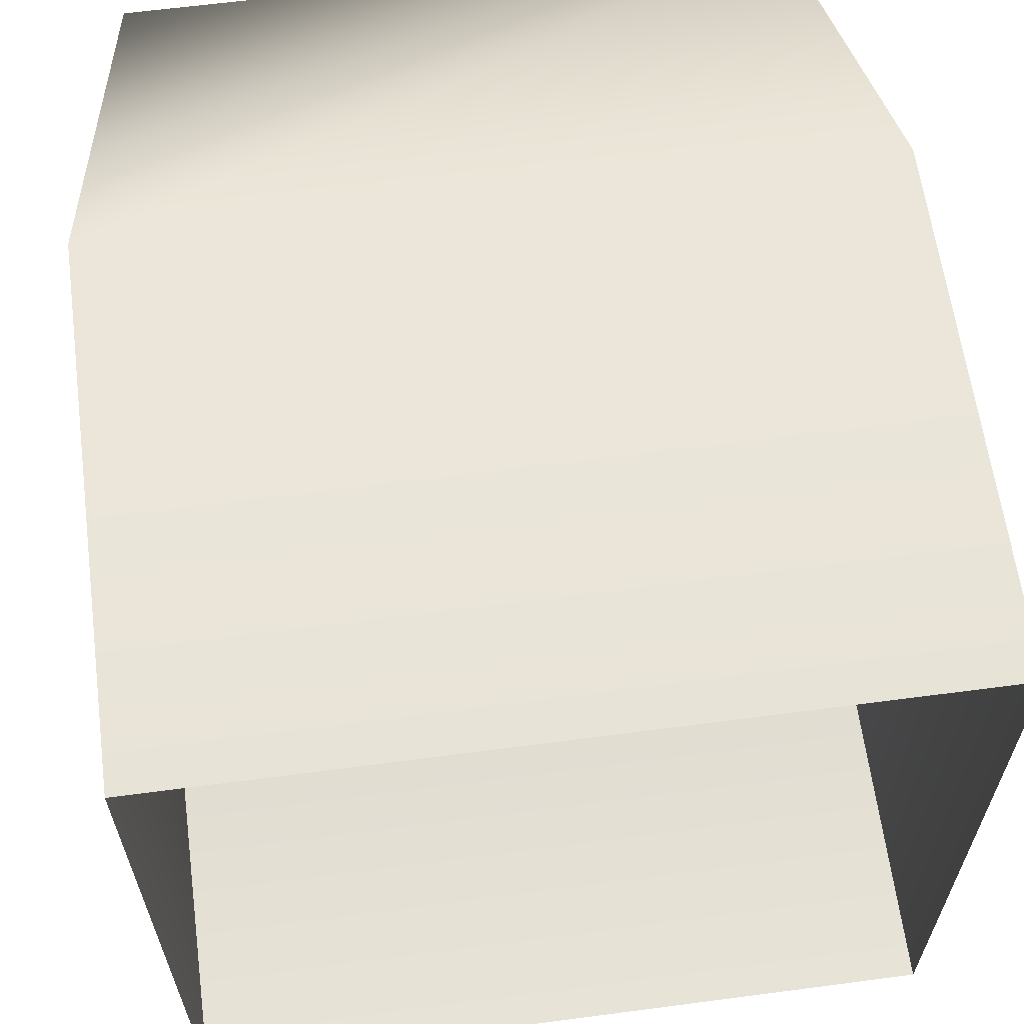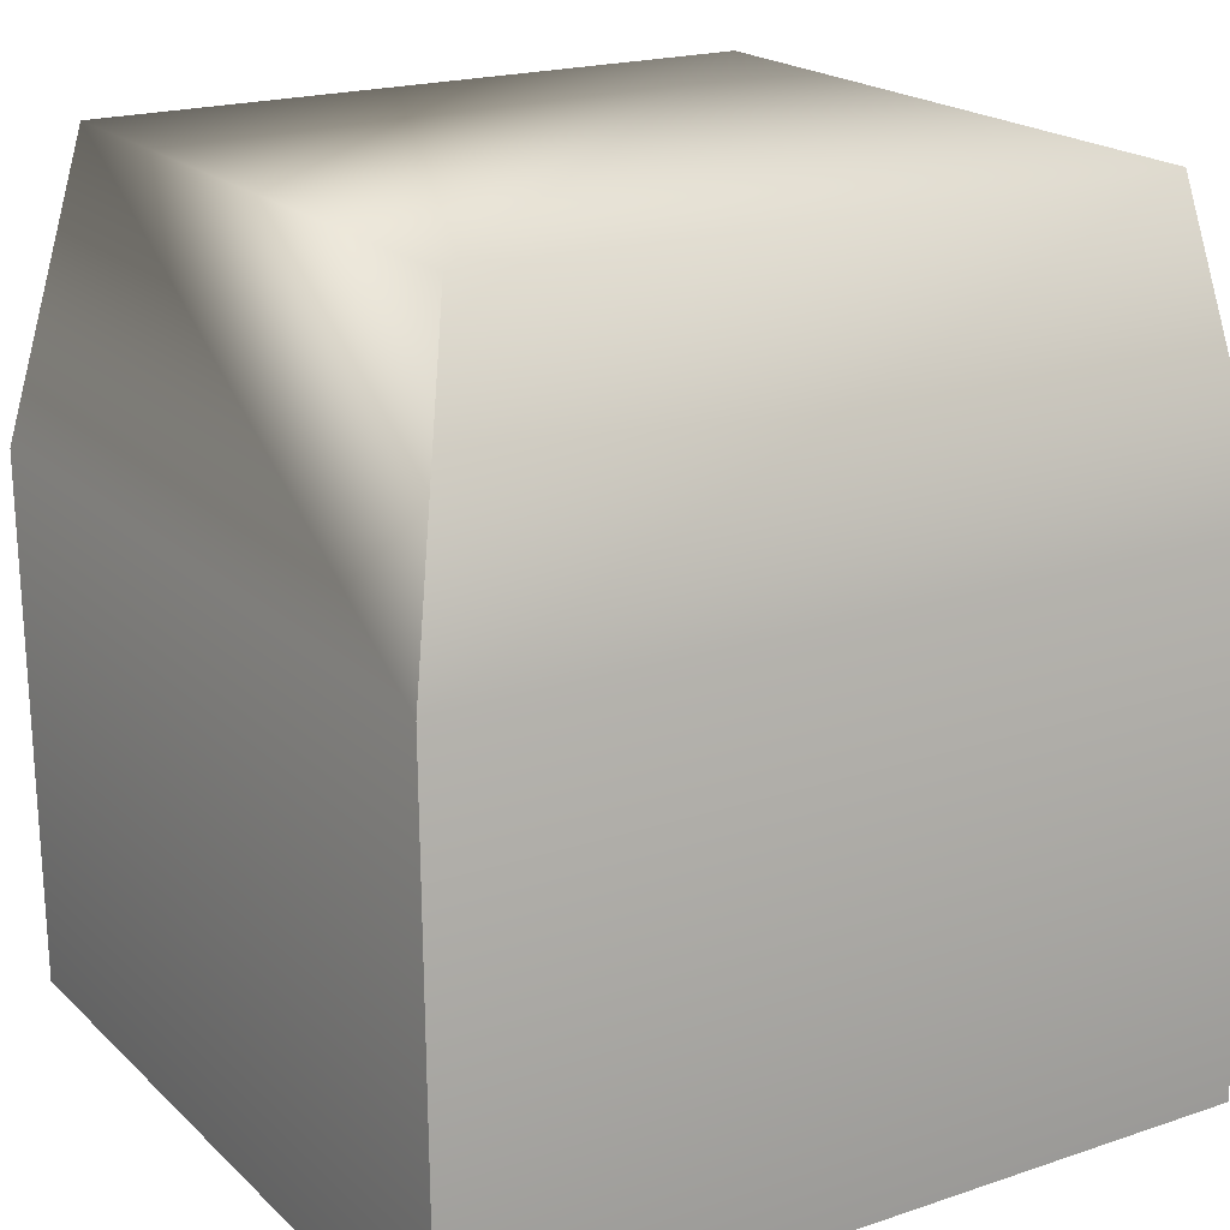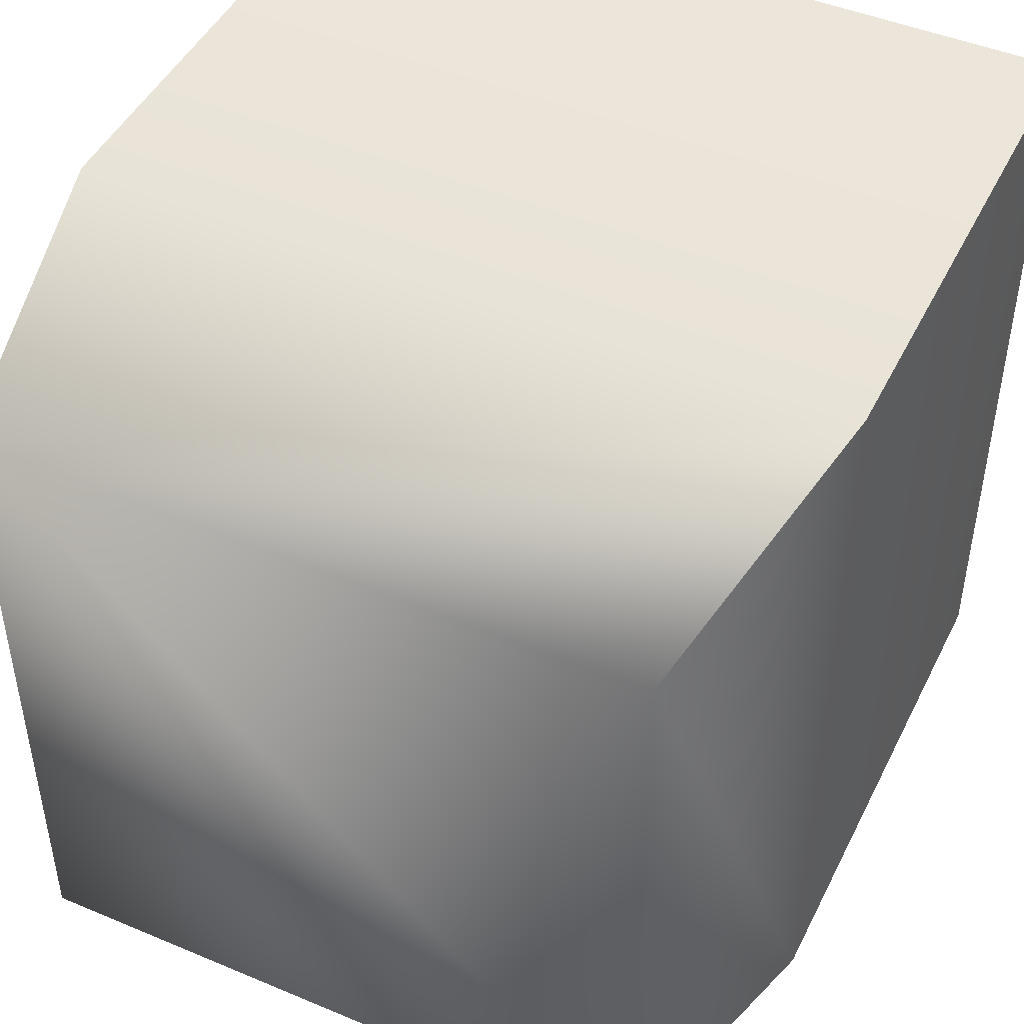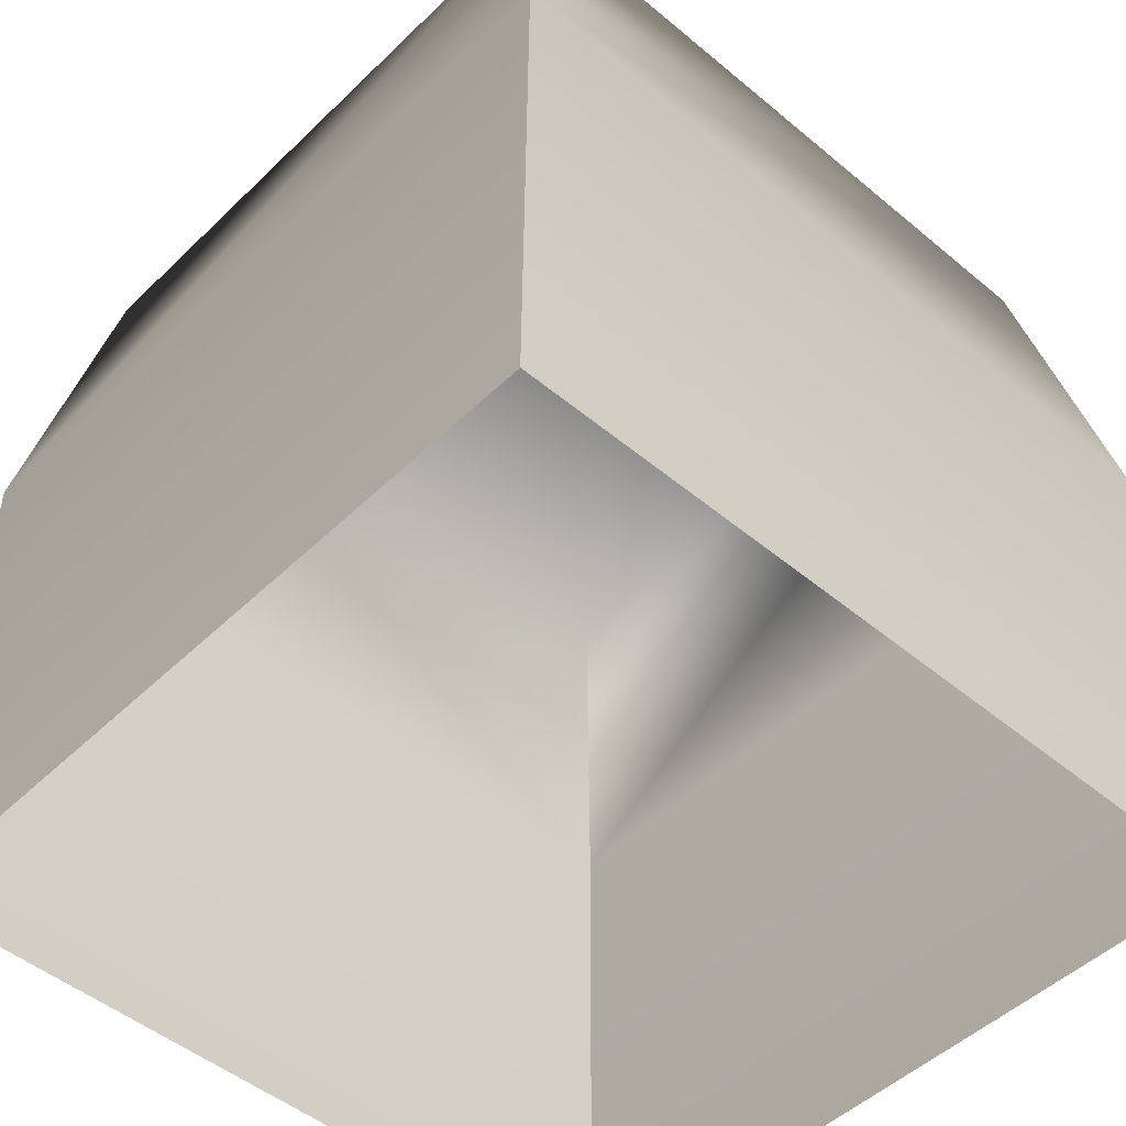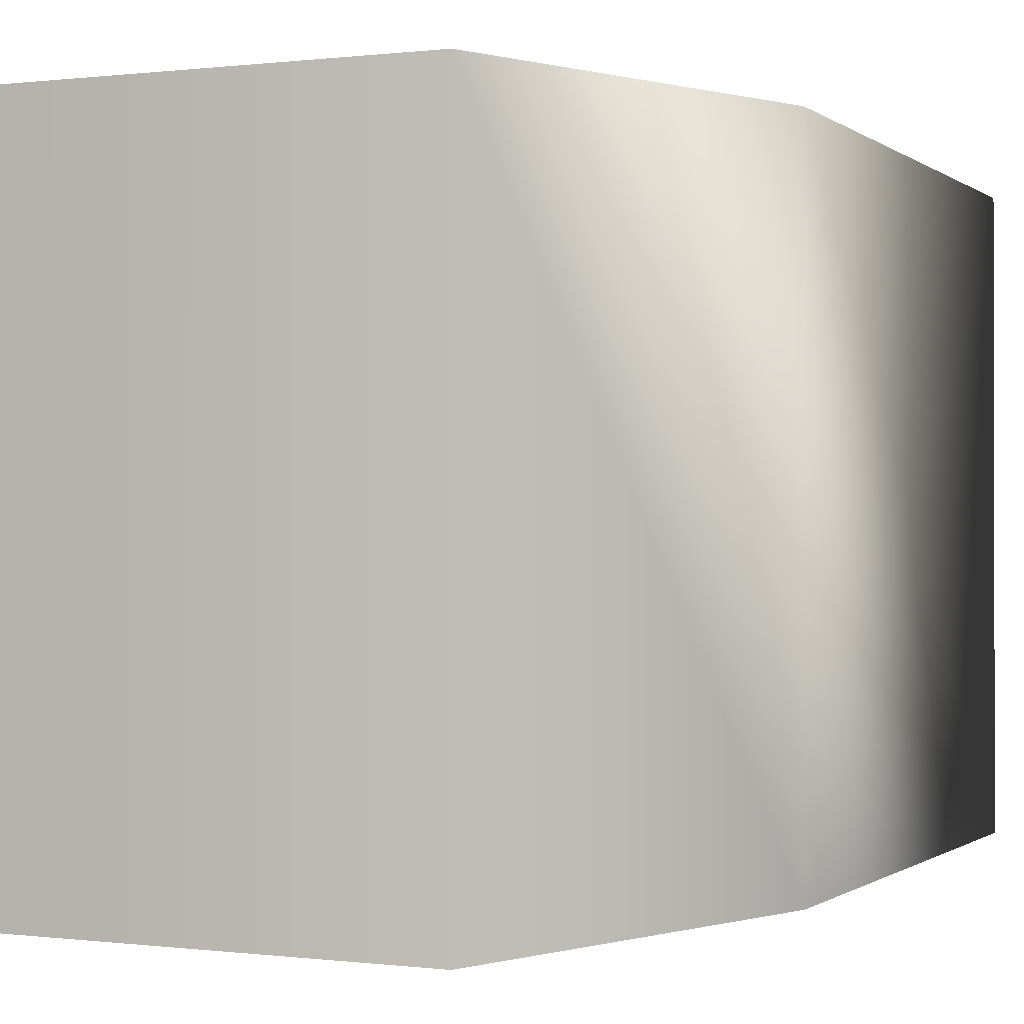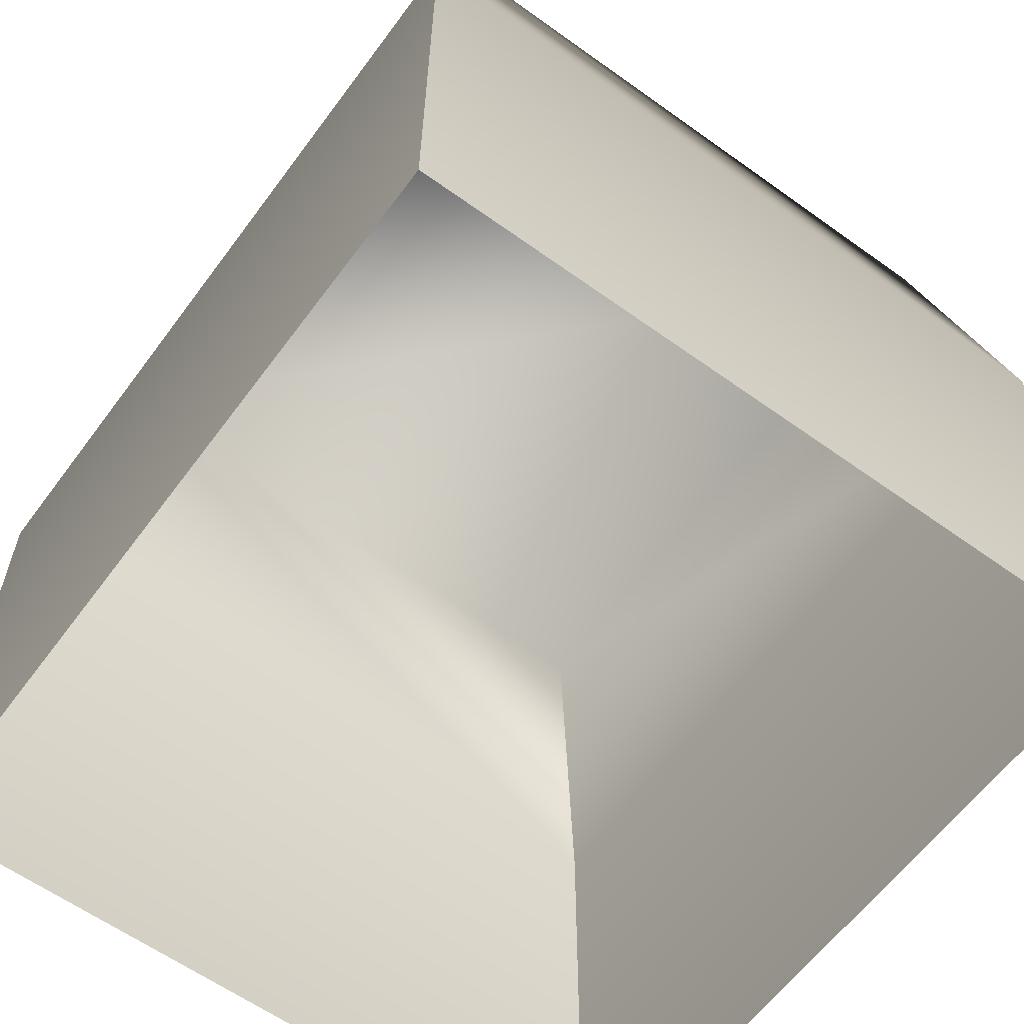
<metadata>
{"format":"obj","ext":"obj","renderer":"f3d","projection":"perspective","resolution":1024,"background":"white","views":[{"elev":62.8,"azim":-7.6,"up":"+Z"},{"elev":20.0,"azim":-121.7,"up":"+Y"},{"elev":46.4,"azim":-154.4,"up":"+Z"},{"elev":-48.5,"azim":47.0,"up":"+Y"},{"elev":-0.7,"azim":114.4,"up":"+Z"},{"elev":-60.8,"azim":143.7,"up":"+Y"}]}
</metadata>
<code>
g Object231
v -1.243e+04 -629.2 1.222e+04
v -1.232e+04 -629.2 1.222e+04
v -1.233e+04 -584.8 1.221e+04
v -1.233e+04 -584.8 1.211e+04
v -1.232e+04 -629.2 1.21e+04
v -1.243e+04 -629.2 1.21e+04
v -1.242e+04 -584.8 1.211e+04
v -1.242e+04 -584.8 1.221e+04
v -1.242e+04 -584.8 1.211e+04
v -1.243e+04 -629.2 1.21e+04
v -1.243e+04 -629.2 1.222e+04
v -1.232e+04 -629.2 1.222e+04
v -1.232e+04 -629.2 1.21e+04
v -1.233e+04 -584.8 1.211e+04
v -1.233e+04 -584.8 1.221e+04
v -1.242e+04 -584.8 1.221e+04
f 3 1 2
f 1 3 16
f 6 4 5
f 4 6 7
f 10 8 9
f 8 10 11
f 14 12 13
f 12 14 15
v -1.243e+04 -629.2 1.21e+04
v -1.232e+04 -629.2 1.21e+04
v -1.232e+04 -708.4 1.21e+04
v -1.243e+04 -708.4 1.21e+04
v -1.243e+04 -708.4 1.222e+04
v -1.232e+04 -708.4 1.222e+04
v -1.232e+04 -629.2 1.222e+04
v -1.232e+04 -629.2 1.21e+04
v -1.232e+04 -629.2 1.222e+04
v -1.232e+04 -708.4 1.222e+04
v -1.243e+04 -629.2 1.222e+04
v -1.243e+04 -708.4 1.21e+04
v -1.243e+04 -708.4 1.222e+04
v -1.243e+04 -629.2 1.222e+04
v -1.232e+04 -708.4 1.21e+04
v -1.243e+04 -629.2 1.21e+04
v -1.242e+04 -584.8 1.211e+04
v -1.242e+04 -584.8 1.221e+04
v -1.233e+04 -584.8 1.221e+04
v -1.233e+04 -584.8 1.211e+04
f 19 17 18
f 17 19 20
f 23 21 22
f 21 23 27
f 26 24 25
f 24 26 31
f 30 28 29
f 28 30 32
f 35 33 34
f 33 35 36

</code>
